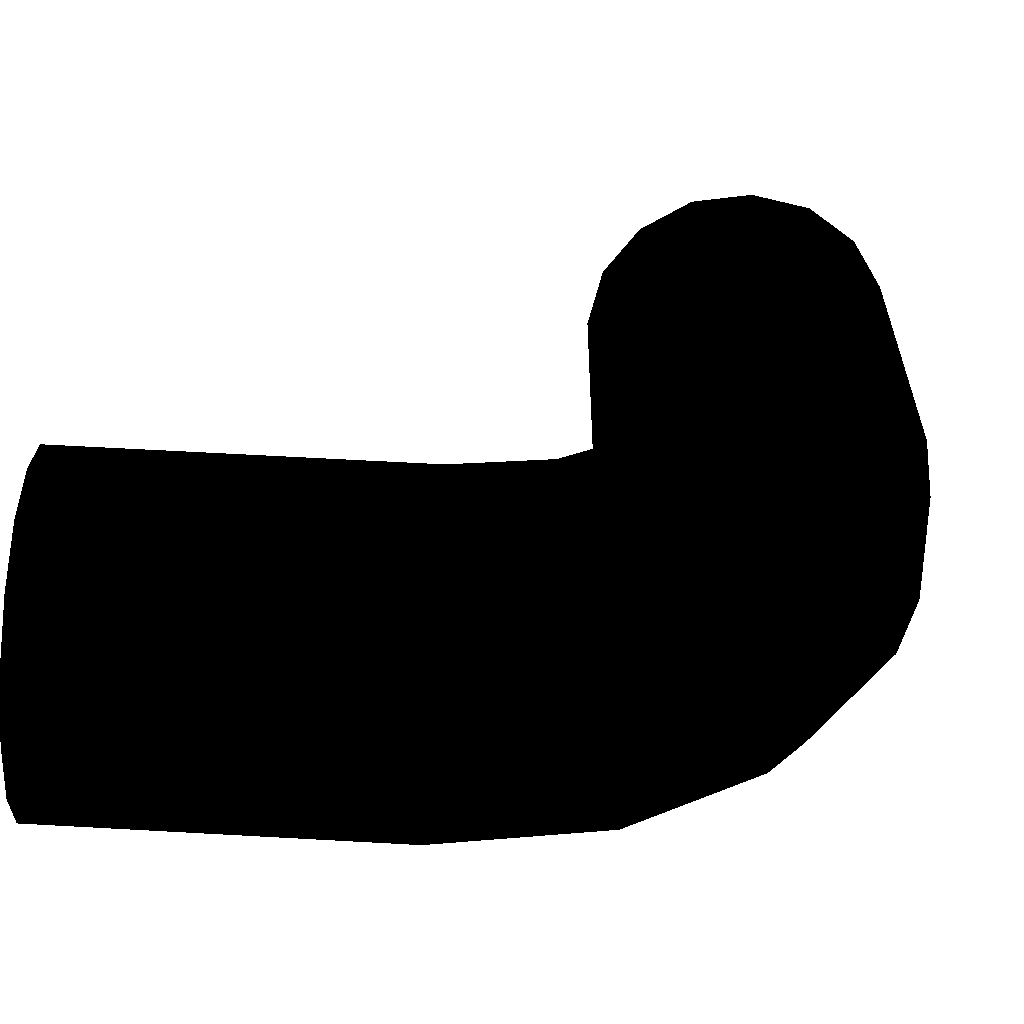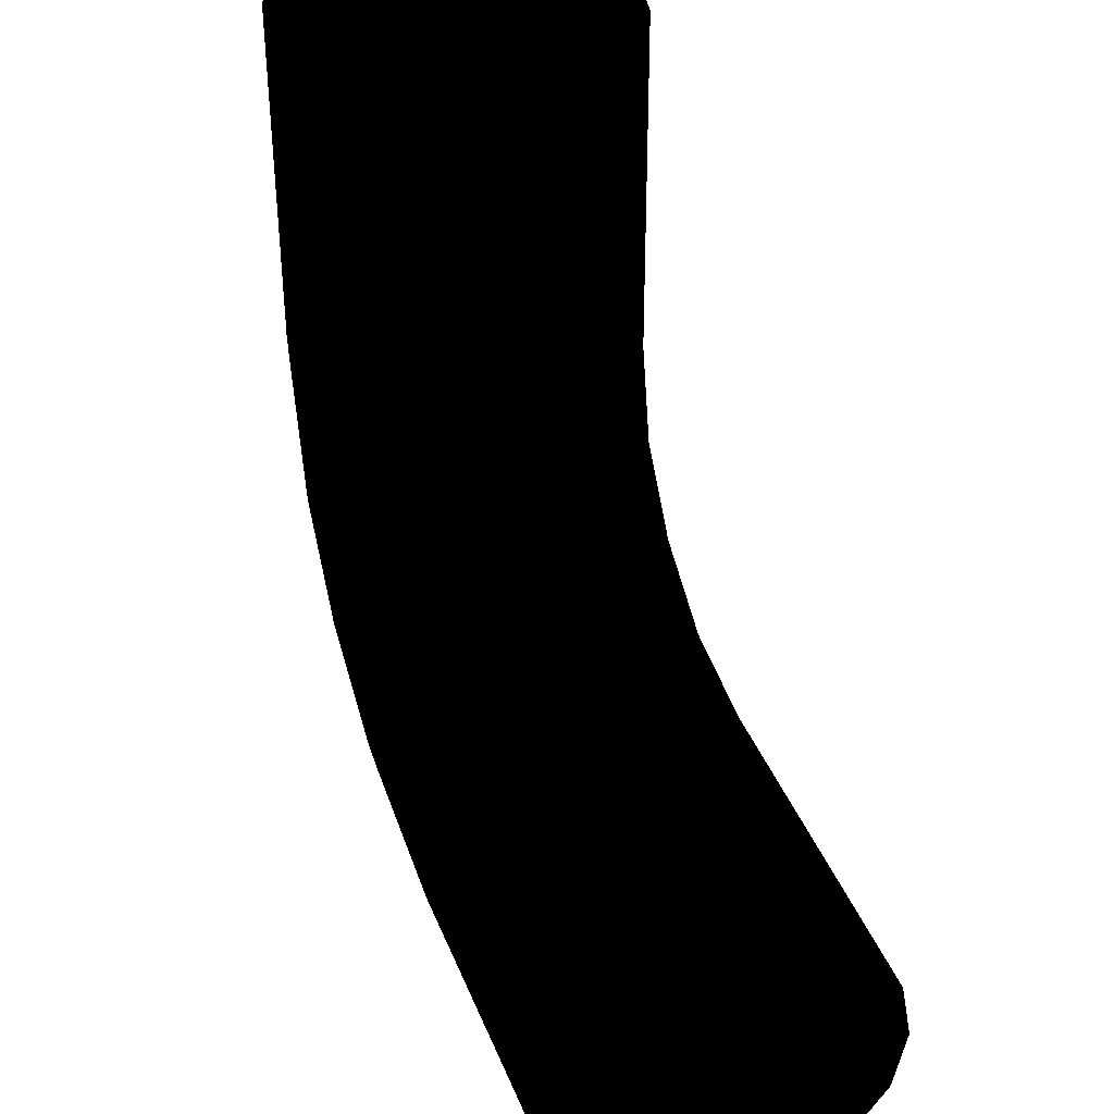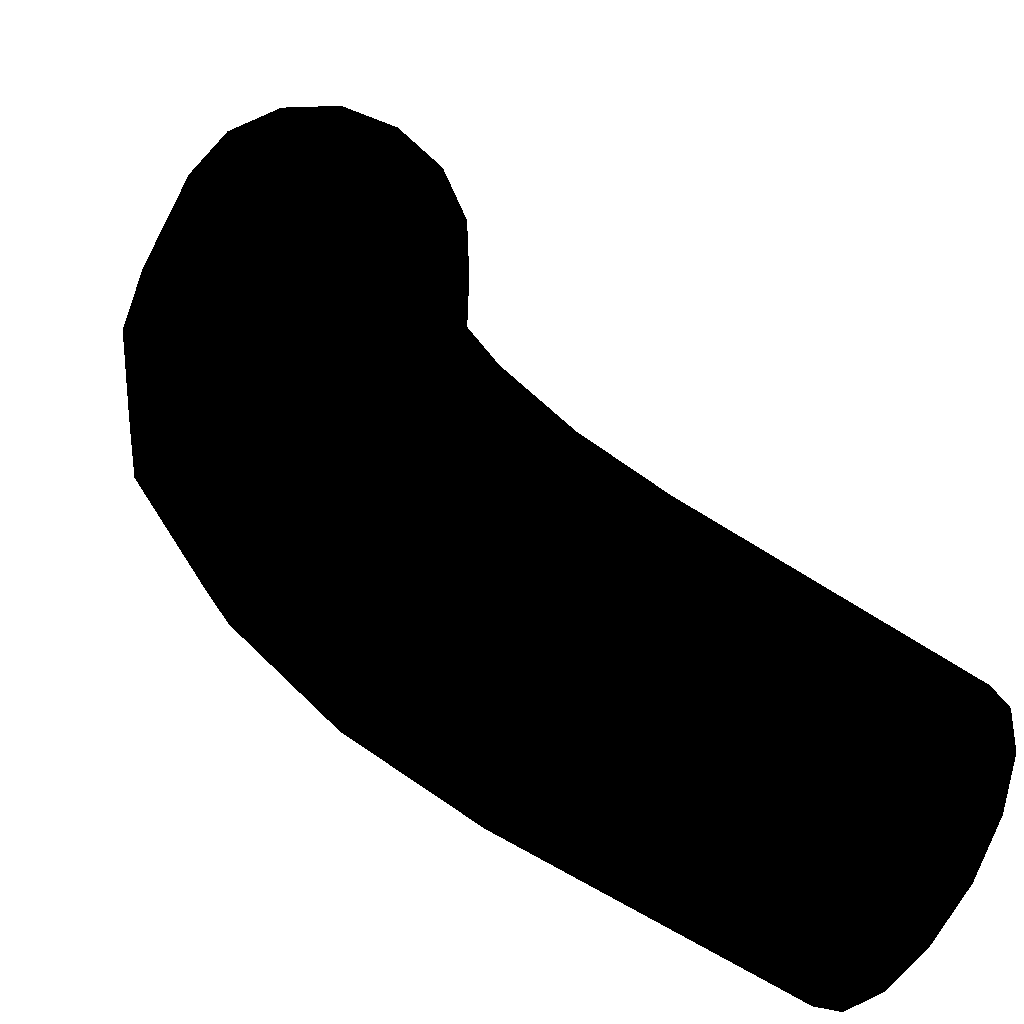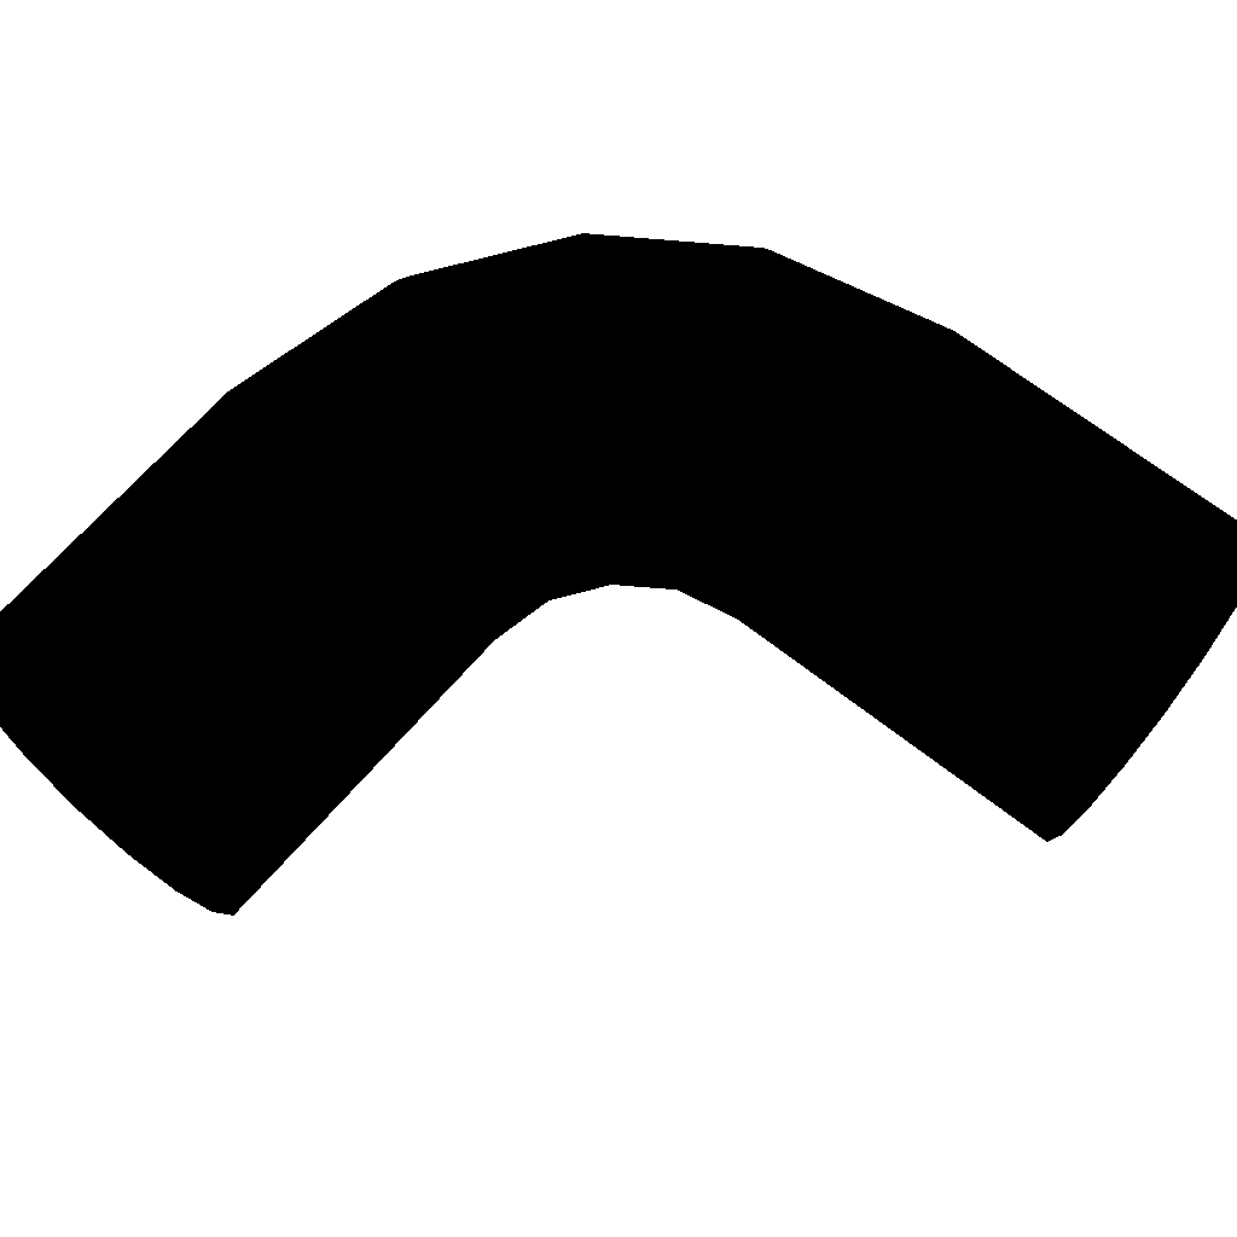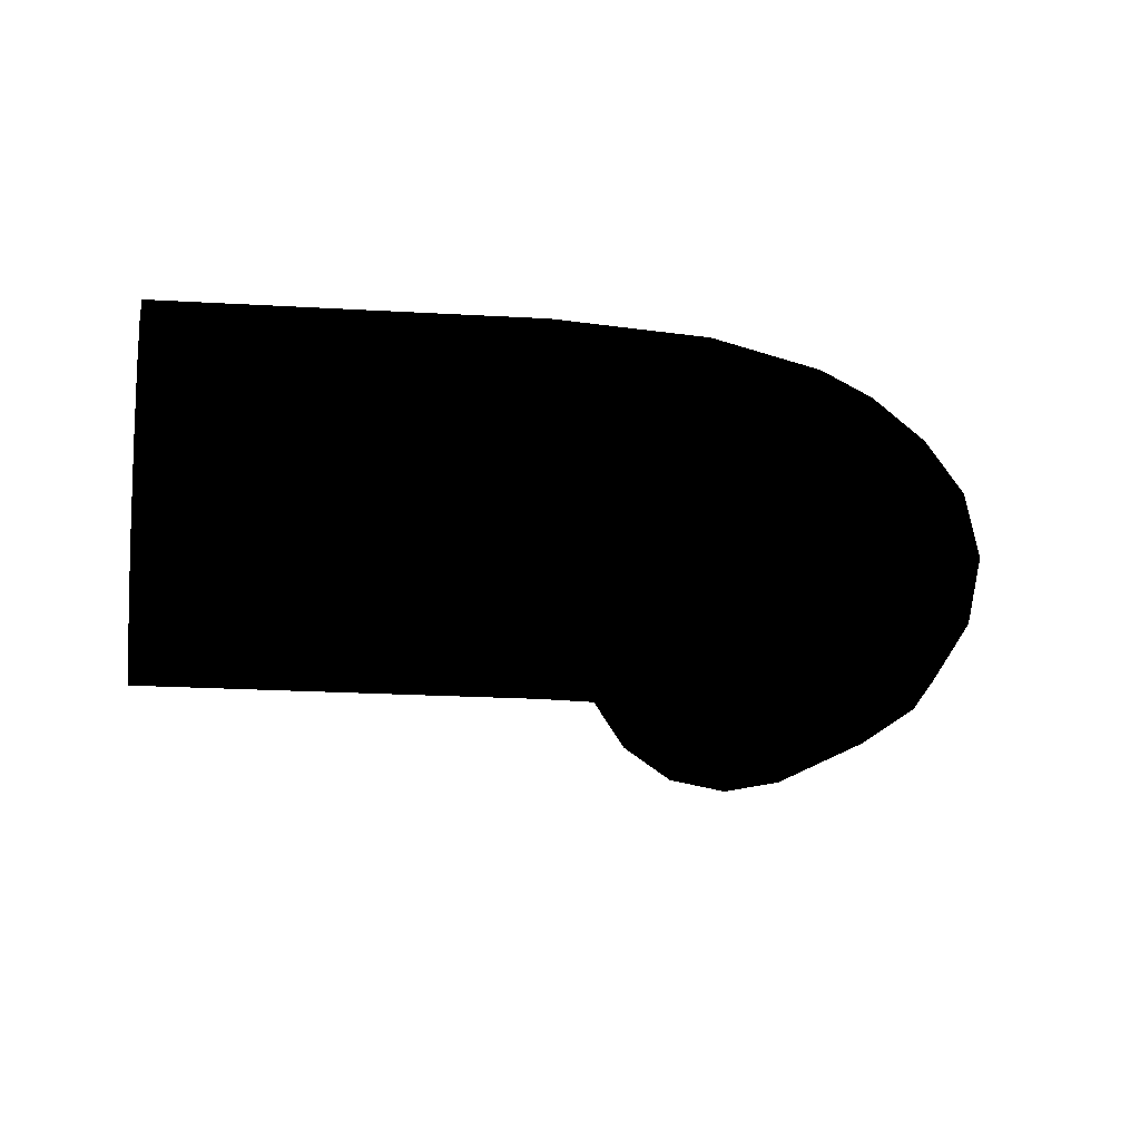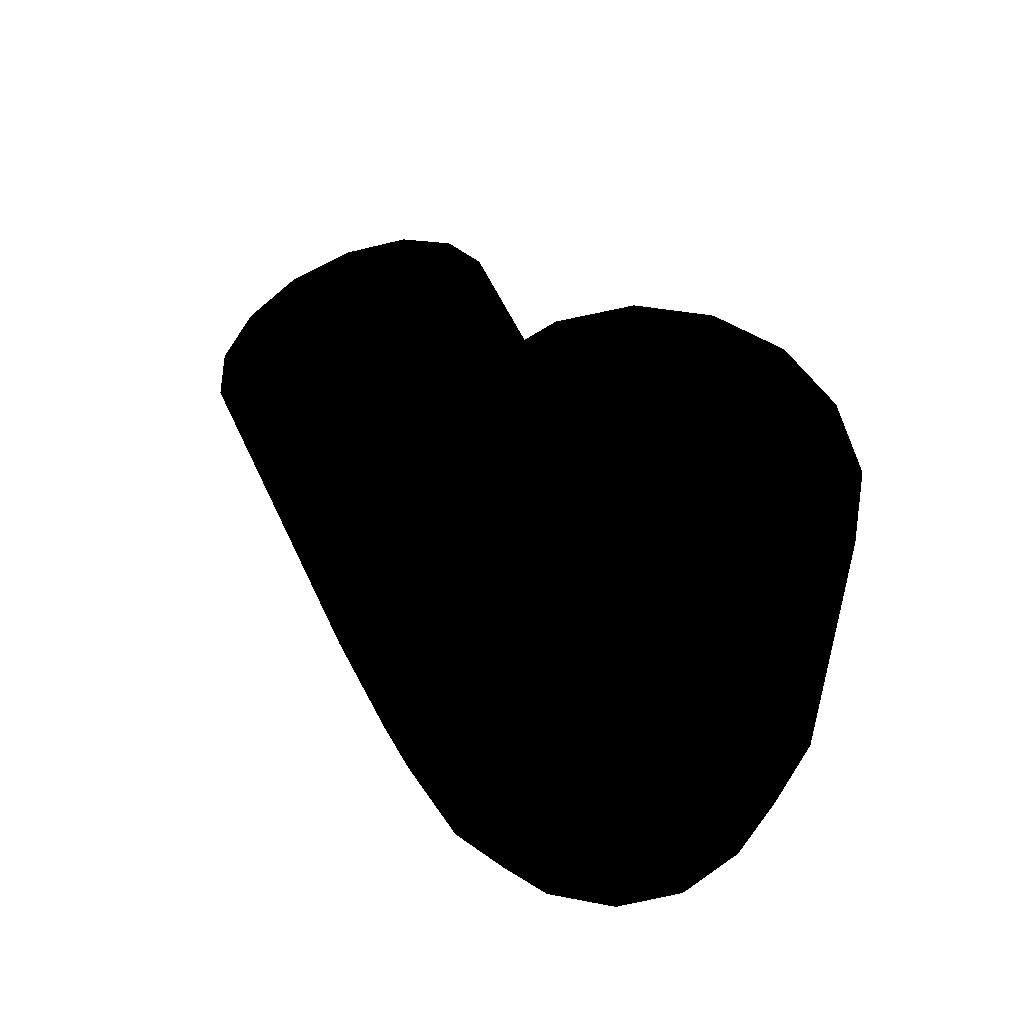
<metadata>
{"format":"obj","ext":"obj","renderer":"f3d","projection":"perspective","resolution":1024,"background":"white","views":[{"elev":-59.2,"azim":-3.5,"up":"+Z"},{"elev":39.9,"azim":-110.3,"up":"+Z"},{"elev":-67.0,"azim":147.8,"up":"+Z"},{"elev":63.4,"azim":-50.5,"up":"+Y"},{"elev":-11.9,"azim":80.6,"up":"+Y"},{"elev":58.5,"azim":65.1,"up":"+Z"}]}
</metadata>
<code>
v -0.115 -0.048 0.5 0 0 0
v -0.124 0 0.5 0 0 0
v -0.115 0.048 0.5 0 0 0
v -0.088 0.088 0.5 0 0 0
v -0.088 -0.088 0.5 0 0 0
v -0.048 0.115 0.5 0 0 0
v -0.048 -0.115 0.5 0 0 0
v -0 -0.124 0.5 0 0 0
v 0 0.124 0.5 0 0 0
v 0.048 -0.115 0.5 0 0 0
v 0.048 0.115 0.5 0 0 0
v 0.088 0.088 0.5 0 0 0
v 0.088 -0.088 0.5 0 0 0
v 0.115 0.048 0.5 0 0 0
v 0.115 -0.048 0.5 0 0 0
v 0.124 0 0.5 0 0 0
v -0.5 -0.115 0.048 0 0 0
v -0.5 -0.124 -0 0 0 0
v -0.5 -0.115 -0.048 0 0 0
v -0.5 -0.088 -0.088 0 0 0
v -0.5 -0.088 0.088 0 0 0
v -0.5 -0.048 -0.115 0 0 0
v -0.5 -0.048 0.115 0 0 0
v -0.5 -0 0.124 0 0 0
v -0.5 -0 -0.124 0 0 0
v -0.5 0.048 -0.115 0 0 0
v -0.5 0.048 0.115 0 0 0
v -0.5 0.088 -0.088 0 0 0
v -0.5 0.088 0.088 0 0 0
v -0.5 0.115 0.048 0 0 0
v -0.5 0.115 -0.048 0 0 0
v -0.5 0.124 -0 0 0 0
v -0.5 0.088 0.088 0 0 0
v -0.5 0.115 0.048 0 0 0
v -0.238 0.116 0.048 0 0 0
v -0.237 0.089 0.089 0 0 0
v -0.5 0.048 0.115 0 0 0
v -0.238 0.126 0 0 0 0
v -0.5 0.124 -0 0 0 0
v -0.236 0.048 0.116 0 0 0
v -0.5 -0 0.124 0 0 0
v -0.239 0.116 -0.048 0 0 0
v -0.5 0.115 -0.048 0 0 0
v -0.236 -0 0.126 0 0 0
v -0.5 -0.048 0.115 0 0 0
v -0.24 0.089 -0.089 0 0 0
v -0.5 0.088 -0.088 0 0 0
v -0.236 -0.048 0.116 0 0 0
v -0.5 -0.088 0.088 0 0 0
v -0.241 0.048 -0.116 0 0 0
v -0.5 0.048 -0.115 0 0 0
v -0.237 -0.089 0.089 0 0 0
v -0.5 -0.115 0.048 0 0 0
v -0.241 -0 -0.126 0 0 0
v -0.5 -0 -0.124 0 0 0
v -0.238 -0.116 0.048 0 0 0
v -0.5 -0.124 -0 0 0 0
v -0.241 -0.048 -0.116 0 0 0
v -0.5 -0.048 -0.115 0 0 0
v -0.238 -0.126 0 0 0 0
v -0.5 -0.115 -0.048 0 0 0
v -0.24 -0.089 -0.089 0 0 0
v -0.5 -0.088 -0.088 0 0 0
v -0.239 -0.116 -0.048 0 0 0
v -0.101 0.048 -0.088 0 0 0
v -0.097 -0 -0.097 0 0 0
v -0.101 -0.048 -0.088 0 0 0
v -0.111 -0.089 -0.063 0 0 0
v -0.127 -0.116 -0.025 0 0 0
v -0.145 -0.126 0.019 0 0 0
v -0.111 0.089 -0.063 0 0 0
v -0.164 -0.116 0.063 0 0 0
v -0.127 0.116 -0.025 0 0 0
v -0.179 -0.088 0.101 0 0 0
v -0.145 0.126 0.019 0 0 0
v -0.189 -0.048 0.125 0 0 0
v -0.164 0.116 0.063 0 0 0
v -0.193 0 0.134 0 0 0
v -0.179 0.088 0.101 0 0 0
v -0.189 0.048 0.125 0 0 0
v -0.07 0.126 0.07 0 0 0
v -0.104 0.116 0.103 0 0 0
v -0.132 0.088 0.132 0 0 0
v -0.151 0.048 0.151 0 0 0
v -0.158 0 0.158 0 0 0
v -0.151 -0.048 0.151 0 0 0
v -0.036 0.116 0.035 0 0 0
v -0.132 -0.088 0.132 0 0 0
v -0.007 0.089 0.007 0 0 0
v -0.104 -0.116 0.104 0 0 0
v 0.012 0.048 -0.012 0 0 0
v -0.07 -0.126 0.07 0 0 0
v 0.019 -0 -0.019 0 0 0
v -0.036 -0.116 0.036 0 0 0
v 0.012 -0.048 -0.013 0 0 0
v -0.007 -0.089 0.007 0 0 0
v 0.063 0.089 0.111 0 0 0
v 0.088 0.048 0.1 0 0 0
v 0.097 0 0.097 0 0 0
v 0.088 -0.048 0.101 0 0 0
v 0.063 -0.089 0.111 0 0 0
v 0.025 -0.116 0.127 0 0 0
v 0.025 0.116 0.127 0 0 0
v -0.019 -0.126 0.145 0 0 0
v -0.019 0.126 0.145 0 0 0
v -0.063 -0.116 0.163 0 0 0
v -0.063 0.116 0.163 0 0 0
v -0.101 -0.088 0.179 0 0 0
v -0.101 0.088 0.179 0 0 0
v -0.125 -0.048 0.189 0 0 0
v -0.125 0.048 0.189 0 0 0
v -0.134 0 0.193 0 0 0
v -0.048 0.116 0.237 0 0 0
v -0.089 0.089 0.236 0 0 0
v -0.116 0.048 0.236 0 0 0
v -0.126 0 0.236 0 0 0
v -0.116 -0.048 0.236 0 0 0
v -0.089 -0.089 0.236 0 0 0
v -0 0.126 0.238 0 0 0
v -0.048 -0.116 0.237 0 0 0
v 0.048 0.116 0.239 0 0 0
v -0 -0.126 0.238 0 0 0
v 0.089 0.089 0.24 0 0 0
v 0.048 -0.116 0.239 0 0 0
v 0.116 0.048 0.24 0 0 0
v 0.089 -0.089 0.24 0 0 0
v 0.126 0 0.241 0 0 0
v 0.116 -0.048 0.24 0 0 0
v 0.048 0.115 0.5 0 0 0
v 0.088 0.088 0.5 0 0 0
v 0 0.124 0.5 0 0 0
v 0.115 0.048 0.5 0 0 0
v 0.124 0 0.5 0 0 0
v -0.048 0.115 0.5 0 0 0
v 0.115 -0.048 0.5 0 0 0
v 0.088 -0.088 0.5 0 0 0
v -0.088 0.088 0.5 0 0 0
v 0.048 -0.115 0.5 0 0 0
v -0.115 0.048 0.5 0 0 0
v -0 -0.124 0.5 0 0 0
v -0.124 0 0.5 0 0 0
v -0.048 -0.115 0.5 0 0 0
v -0.115 -0.048 0.5 0 0 0
v -0.088 -0.088 0.5 0 0 0
f 1 3 2
f 3 1 4
f 4 1 5
f 4 5 6
f 6 5 7
f 6 7 8
f 6 8 9
f 9 8 10
f 9 10 11
f 11 10 12
f 12 10 13
f 12 13 14
f 14 13 15
f 14 15 16
f 17 19 18
f 19 17 20
f 20 17 21
f 20 21 22
f 22 21 23
f 22 23 24
f 22 24 25
f 25 24 26
f 26 24 27
f 26 27 28
f 28 27 29
f 28 29 30
f 28 30 31
f 31 30 32
f 33 35 34
f 36 35 33
f 37 36 33
f 35 38 34
f 34 38 39
f 40 36 37
f 41 40 37
f 38 42 39
f 39 42 43
f 44 40 41
f 45 44 41
f 42 46 43
f 43 46 47
f 48 44 45
f 49 48 45
f 46 50 47
f 47 50 51
f 52 48 49
f 53 52 49
f 50 54 51
f 51 54 55
f 56 52 53
f 57 56 53
f 54 58 55
f 55 58 59
f 60 56 57
f 61 60 57
f 58 62 59
f 59 62 63
f 63 64 61
f 64 60 61
f 62 64 63
f 50 65 54
f 54 66 58
f 54 65 66
f 58 67 62
f 58 66 67
f 62 68 64
f 62 67 68
f 64 69 60
f 64 68 69
f 60 70 56
f 60 69 70
f 50 71 65
f 46 71 50
f 56 70 72
f 56 72 52
f 46 73 71
f 42 73 46
f 52 72 74
f 52 74 48
f 42 75 73
f 38 75 42
f 48 74 76
f 48 76 44
f 38 77 75
f 35 77 38
f 44 76 78
f 44 78 40
f 35 79 77
f 36 79 35
f 40 80 36
f 40 78 80
f 36 80 79
f 75 81 73
f 77 82 75
f 75 82 81
f 79 83 77
f 77 83 82
f 80 84 79
f 79 84 83
f 78 85 80
f 80 85 84
f 76 86 78
f 78 86 85
f 73 81 87
f 73 87 71
f 76 88 86
f 74 88 76
f 71 87 89
f 71 89 65
f 74 90 88
f 72 90 74
f 65 89 91
f 65 91 66
f 72 92 90
f 70 92 72
f 66 91 93
f 66 93 67
f 70 94 92
f 69 94 70
f 67 93 95
f 67 95 68
f 68 96 69
f 69 96 94
f 68 95 96
f 89 97 91
f 91 98 93
f 91 97 98
f 93 99 95
f 93 98 99
f 95 100 96
f 95 99 100
f 96 101 94
f 96 100 101
f 94 102 92
f 94 101 102
f 89 103 97
f 87 103 89
f 92 102 104
f 92 104 90
f 87 105 103
f 81 105 87
f 90 104 106
f 90 106 88
f 81 107 105
f 82 107 81
f 88 106 108
f 88 108 86
f 82 109 107
f 83 109 82
f 86 108 110
f 86 110 85
f 83 111 109
f 84 111 83
f 85 112 84
f 85 110 112
f 84 112 111
f 107 113 105
f 109 114 107
f 107 114 113
f 111 115 109
f 109 115 114
f 112 116 111
f 111 116 115
f 110 117 112
f 112 117 116
f 108 118 110
f 110 118 117
f 105 113 119
f 105 119 103
f 108 120 118
f 106 120 108
f 103 119 121
f 103 121 97
f 106 122 120
f 104 122 106
f 97 121 123
f 97 123 98
f 104 124 122
f 102 124 104
f 98 123 125
f 98 125 99
f 102 126 124
f 101 126 102
f 99 125 127
f 99 127 100
f 100 128 101
f 101 128 126
f 100 127 128
f 121 129 123
f 123 129 130
f 123 130 125
f 121 131 129
f 125 130 132
f 125 132 127
f 119 131 121
f 127 132 133
f 127 133 128
f 119 134 131
f 128 133 135
f 128 135 126
f 113 134 119
f 126 135 136
f 113 137 134
f 126 136 124
f 114 137 113
f 124 136 138
f 114 139 137
f 124 138 122
f 115 139 114
f 122 138 140
f 115 141 139
f 122 140 120
f 116 141 115
f 120 140 142
f 116 143 141
f 120 142 118
f 117 143 116
f 118 142 144
f 117 144 143
f 118 144 117

</code>
